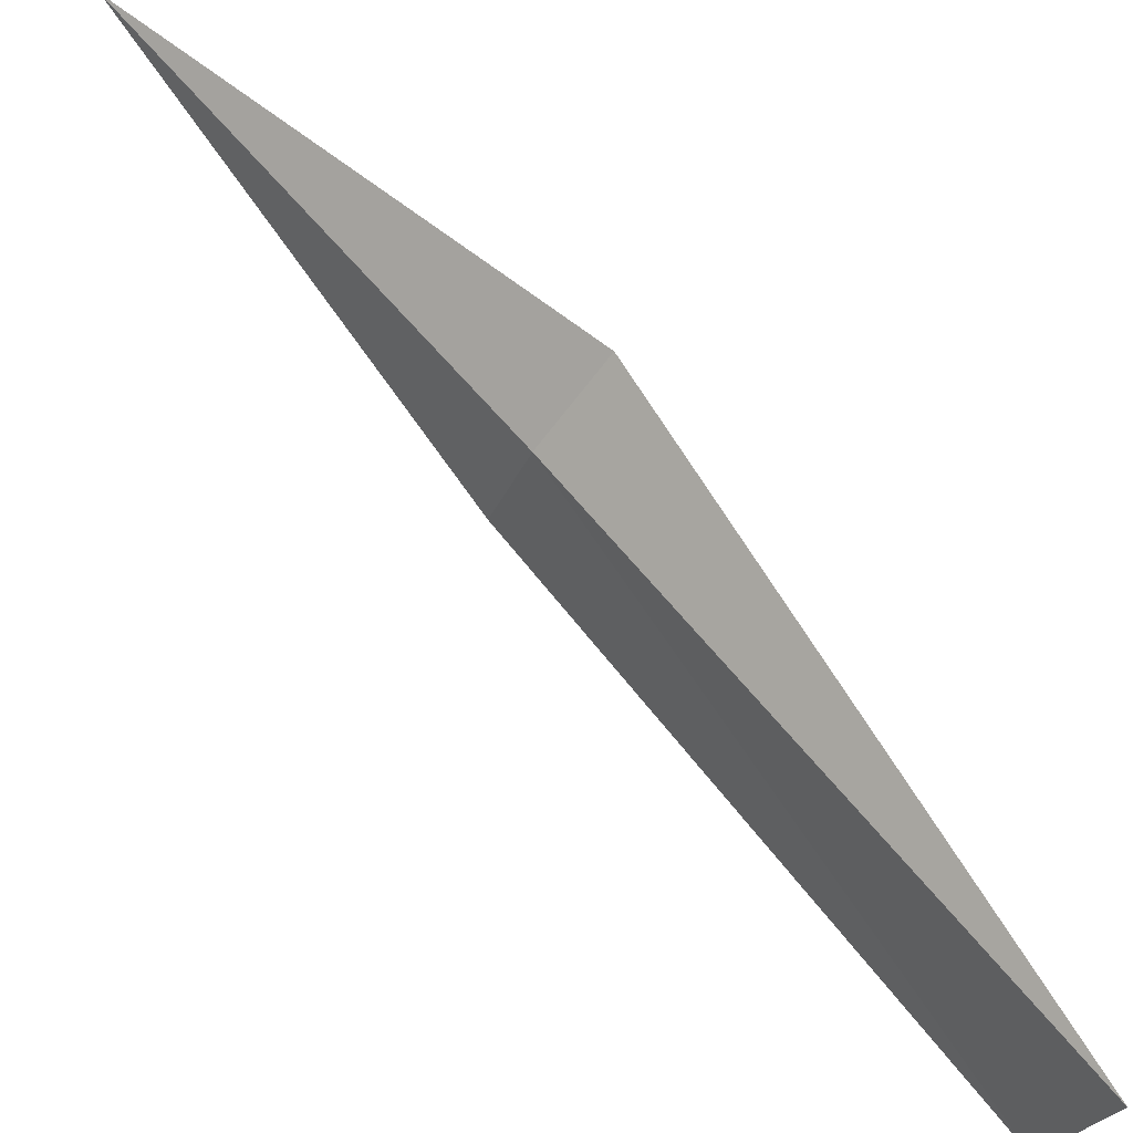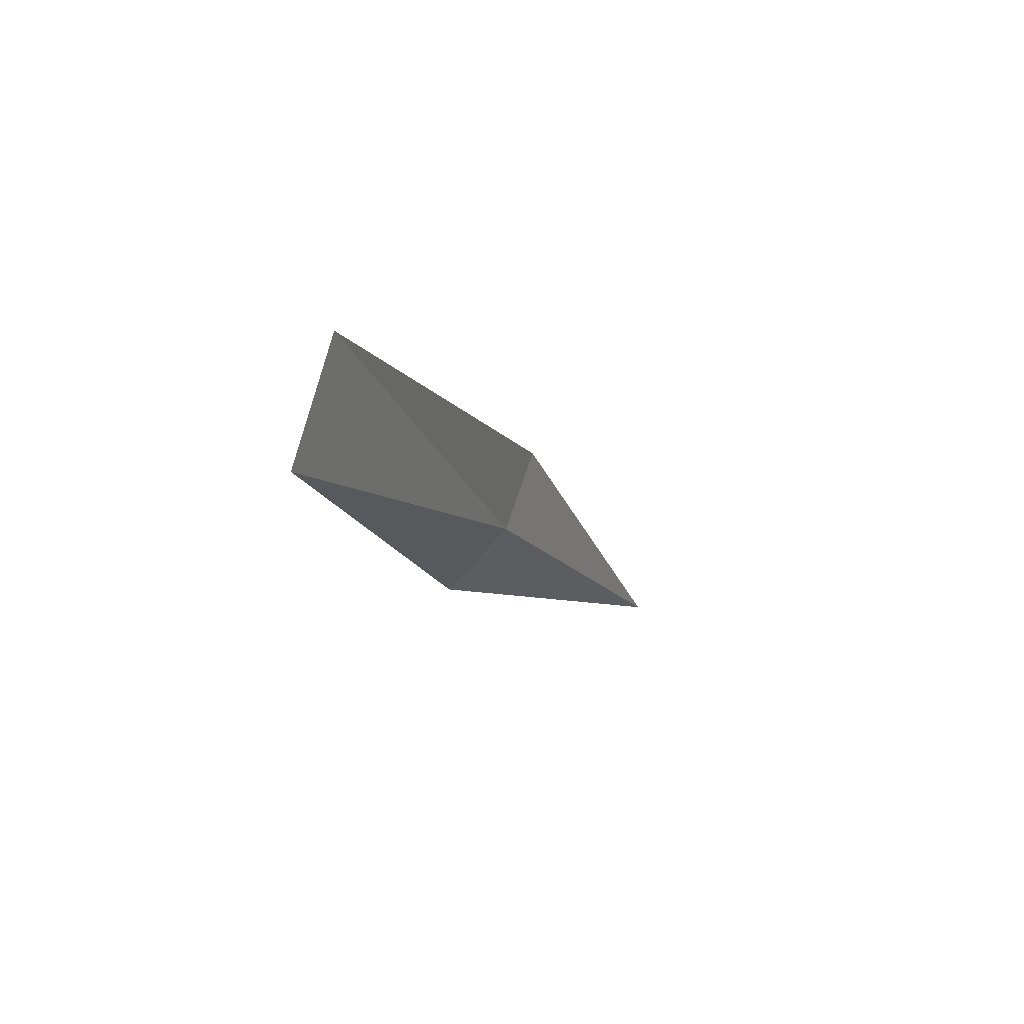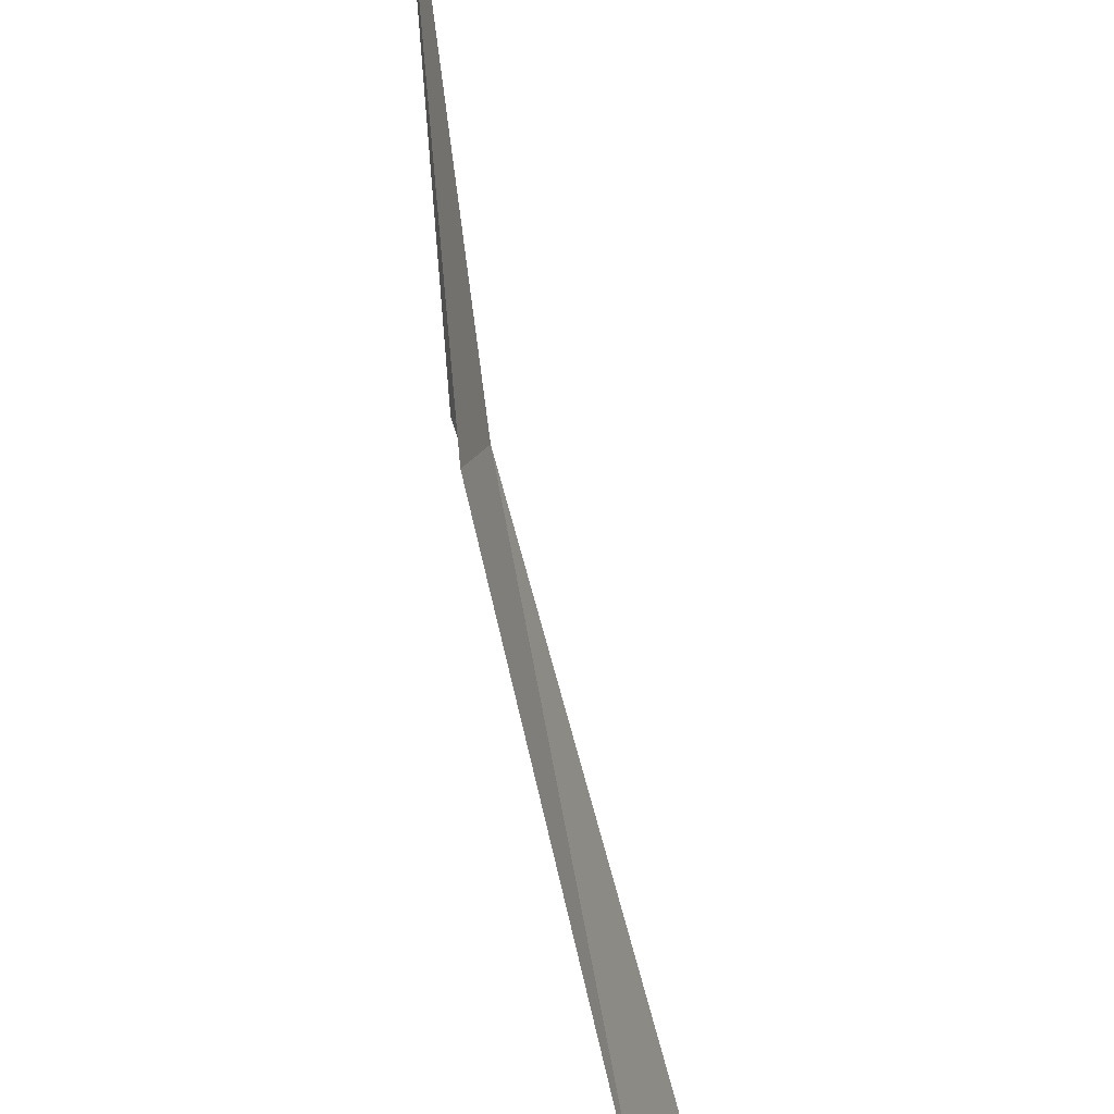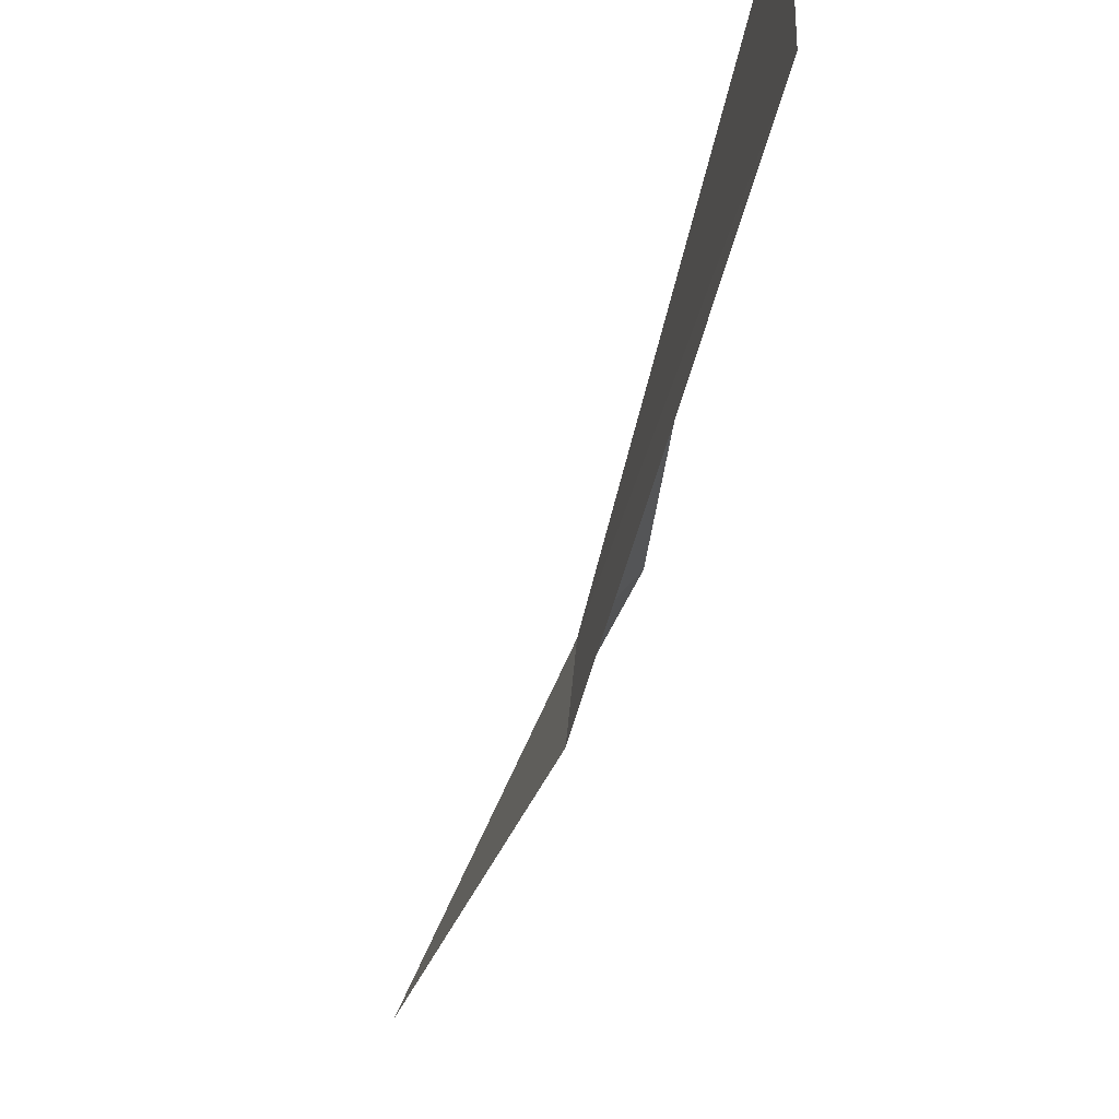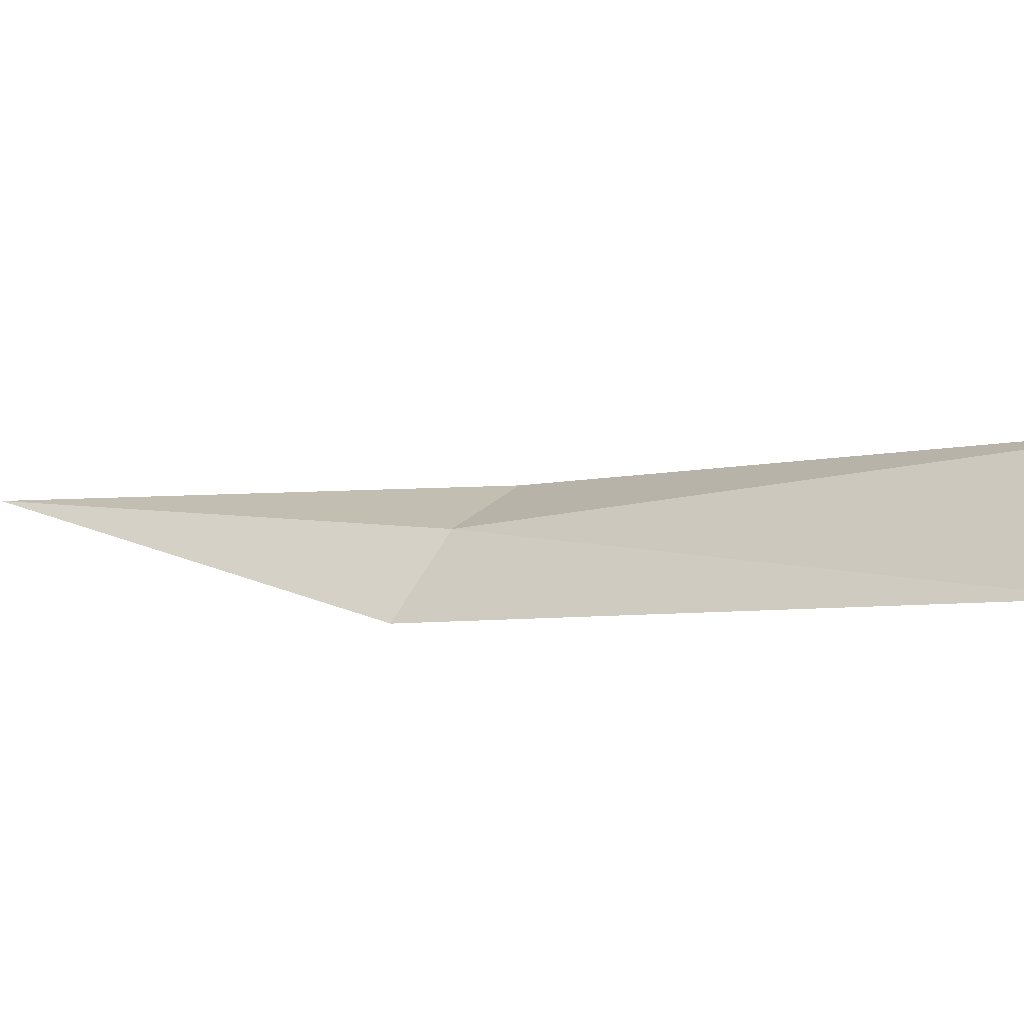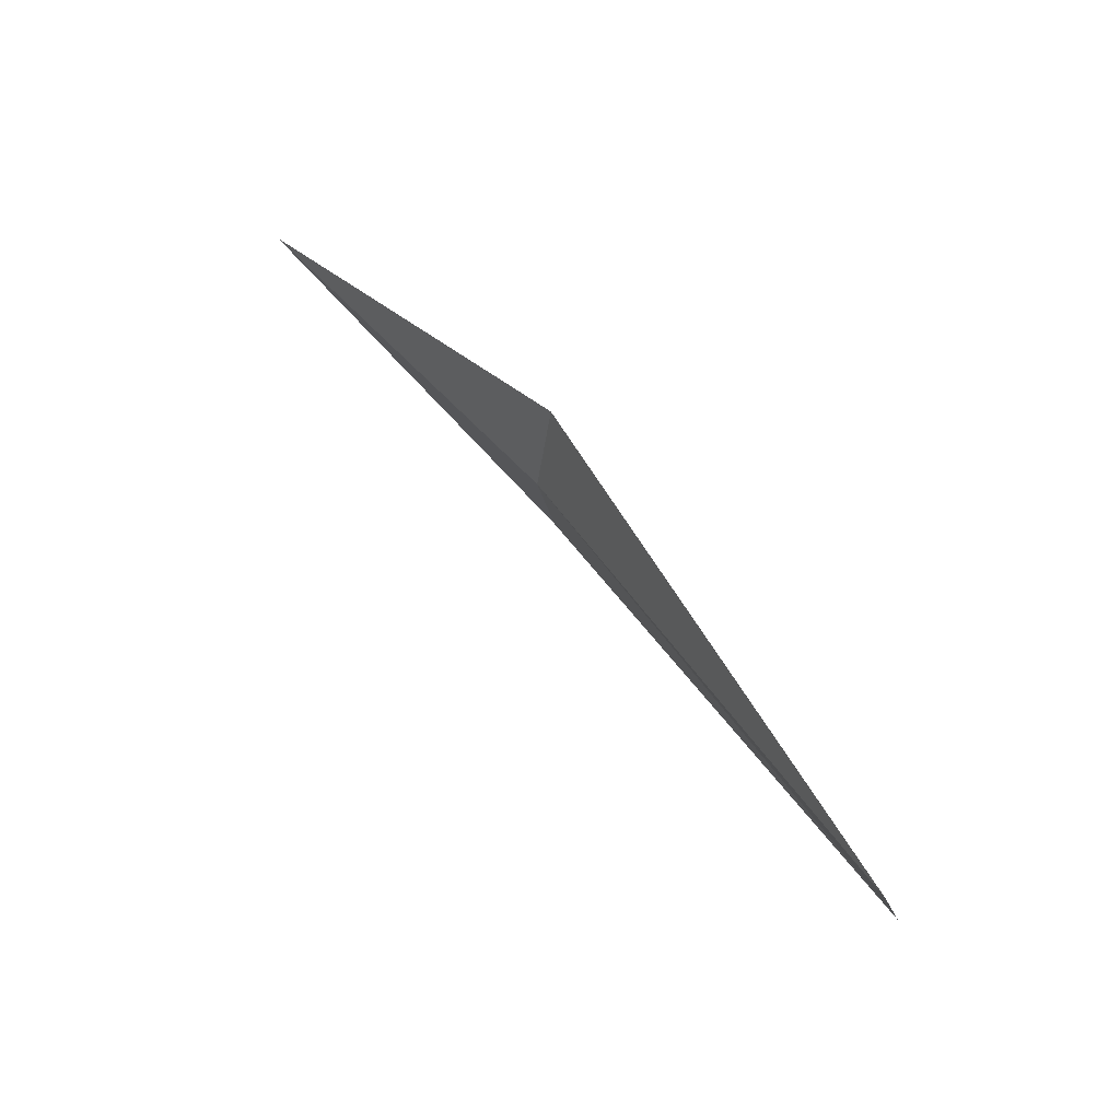
<metadata>
{"format":"obj","ext":"obj","renderer":"f3d","projection":"perspective","resolution":1024,"background":"white","views":[{"elev":29.5,"azim":162.8,"up":"+Y"},{"elev":-68.6,"azim":-9.5,"up":"+Z"},{"elev":-44.2,"azim":38.7,"up":"+Y"},{"elev":-73.1,"azim":-169.3,"up":"+Y"},{"elev":-50.8,"azim":142.4,"up":"+Y"},{"elev":-58.3,"azim":-154.3,"up":"+Z"}]}
</metadata>
<code>
v 29.69 19.62 18.88
v 36.78 27.03 30.77
v 30.28 17.13 20.55
v 23.04 8.945 4.99
v 22.51 12.29 2.173
v 27.98 22.12 18.32
f 1 2 3
f 1 3 4
f 1 4 5
f 1 5 6
f 1 6 2

</code>
